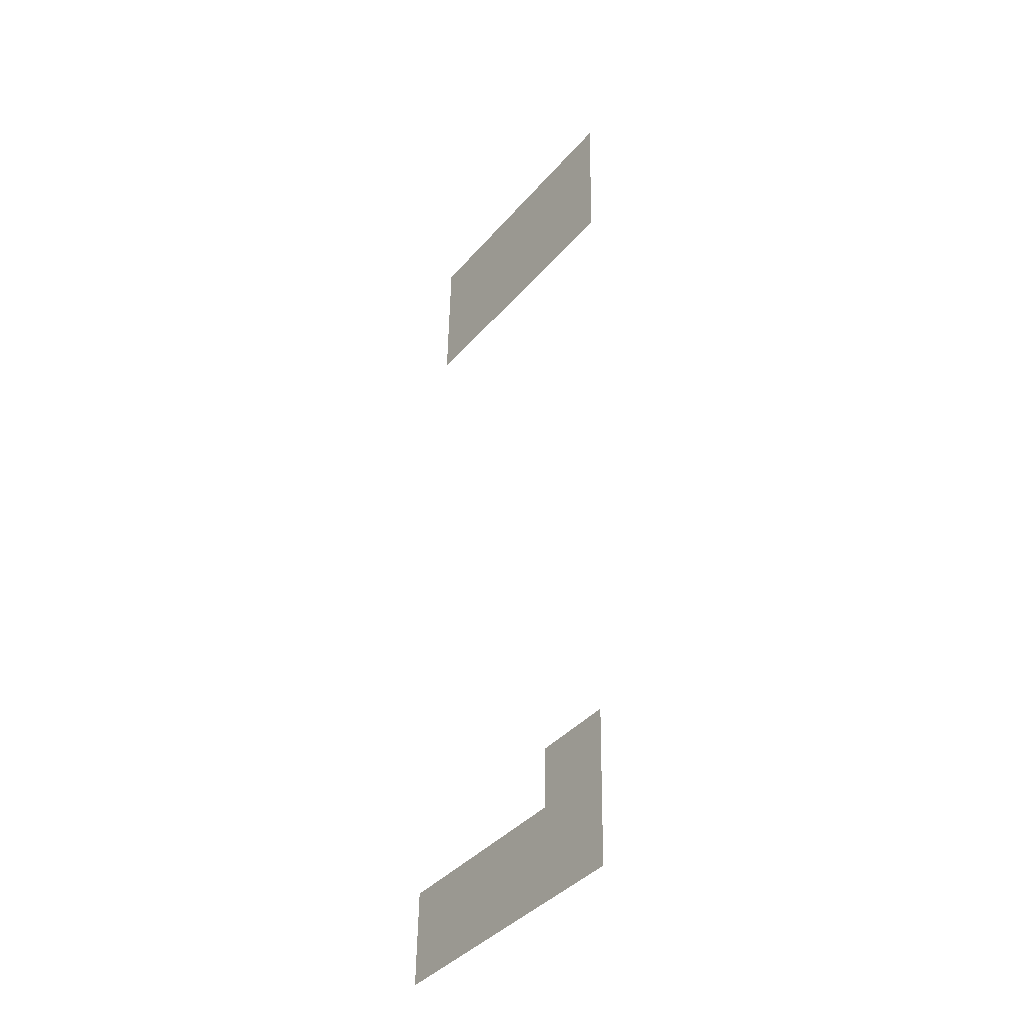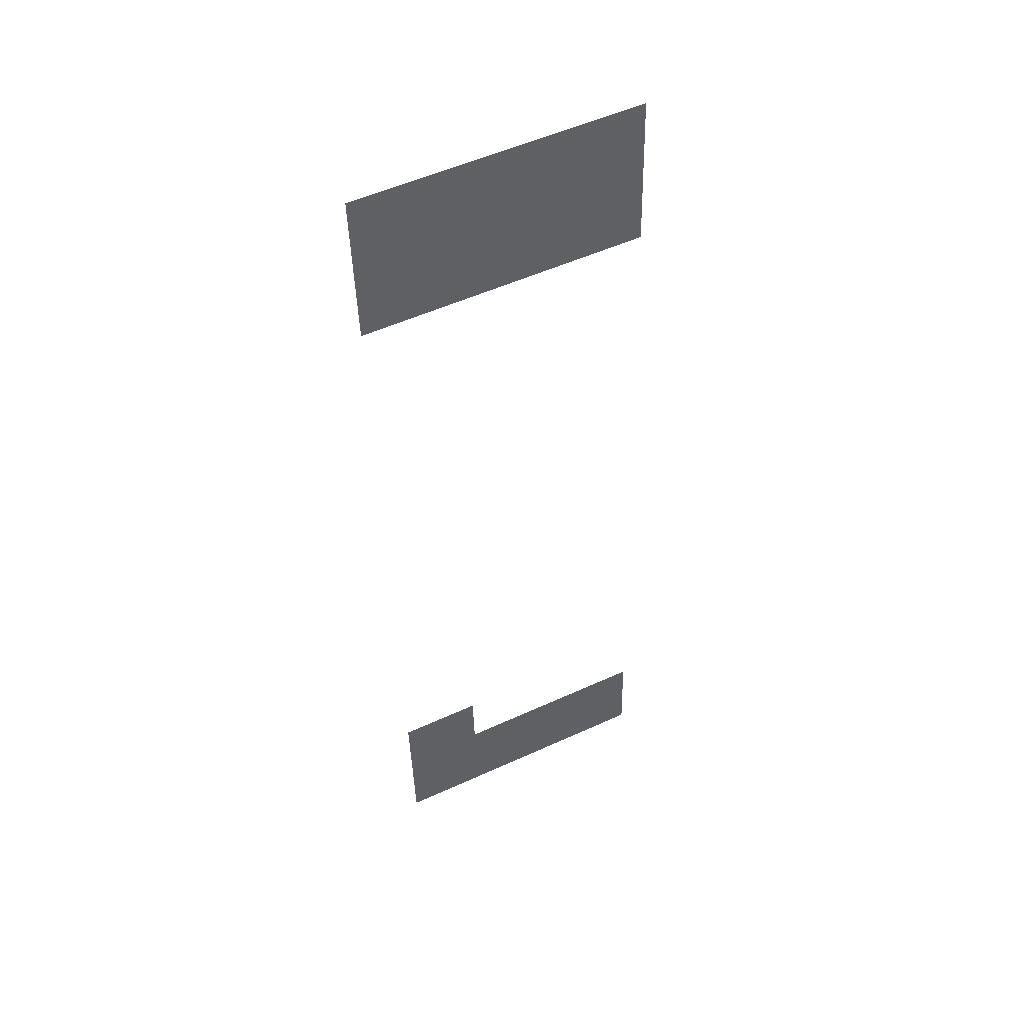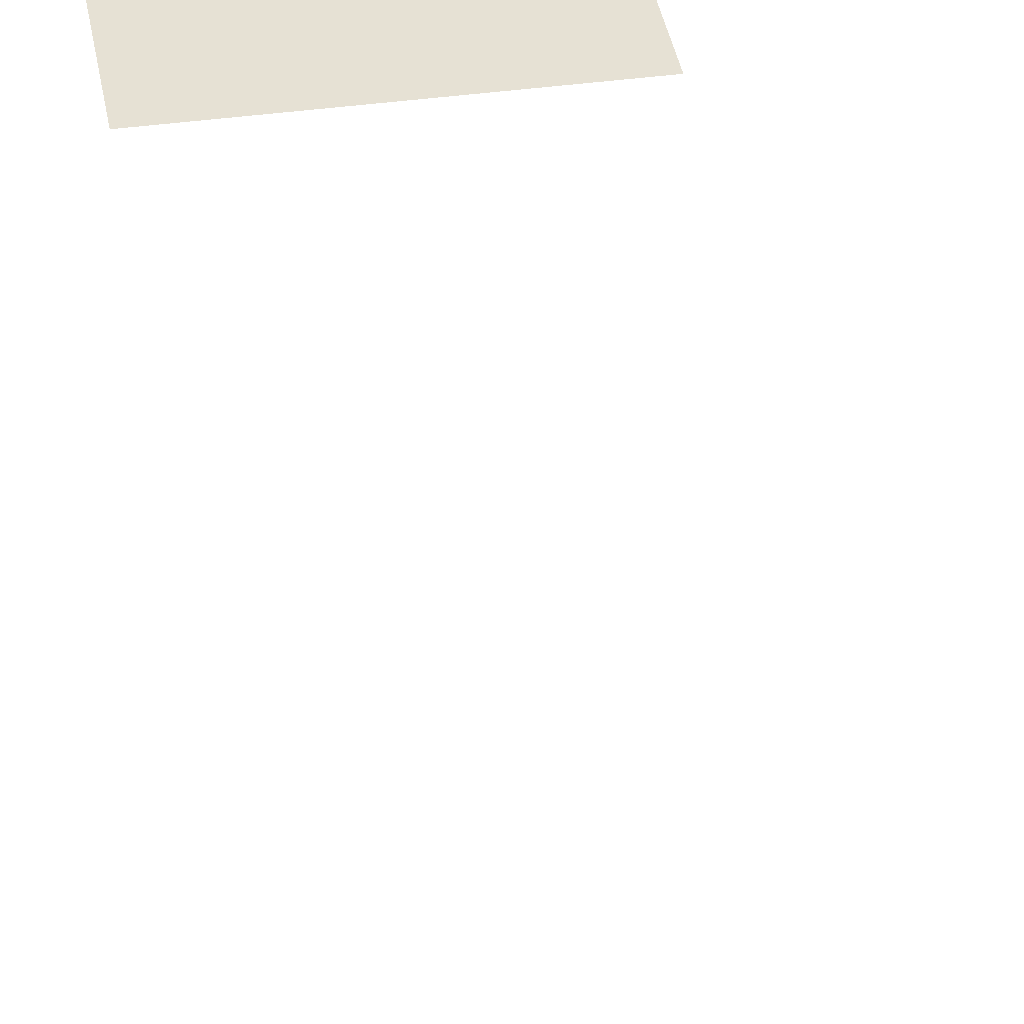
<metadata>
{"format":"obj","ext":"obj","renderer":"f3d","projection":"perspective","resolution":1024,"background":"white","views":[{"elev":-40.9,"azim":54.1,"up":"+Z"},{"elev":49.6,"azim":153.9,"up":"+Z"},{"elev":39.1,"azim":171.6,"up":"+Y"}]}
</metadata>
<code>
o fh2-soffits-base-standard-x-pCeiling
v 10.72 10.36 -210.8
v 10.57 10.36 -216.9
v 17.96 10.36 -211
v 23.14 10.36 -217.2
v 18.06 10.36 -207
v 23.4 10.36 -207.1
v 7.841 10.36 -210.7
v 4.808 10.36 -216.7
v 4.962 10.36 -210.6
v 18.69 10.36 -165.3
v 24.44 10.36 -165.4
v 24.7 10.36 -155.4
v 18.94 10.36 -155.3
v 6.362 10.36 -155
v 6.111 10.36 -165
f 1 2 3
f 4 3 2
f 5 3 6
f 4 6 3
f 7 8 2
f 8 7 9
f 2 1 7
f 10 11 12 13
f 10 13 14 15

</code>
